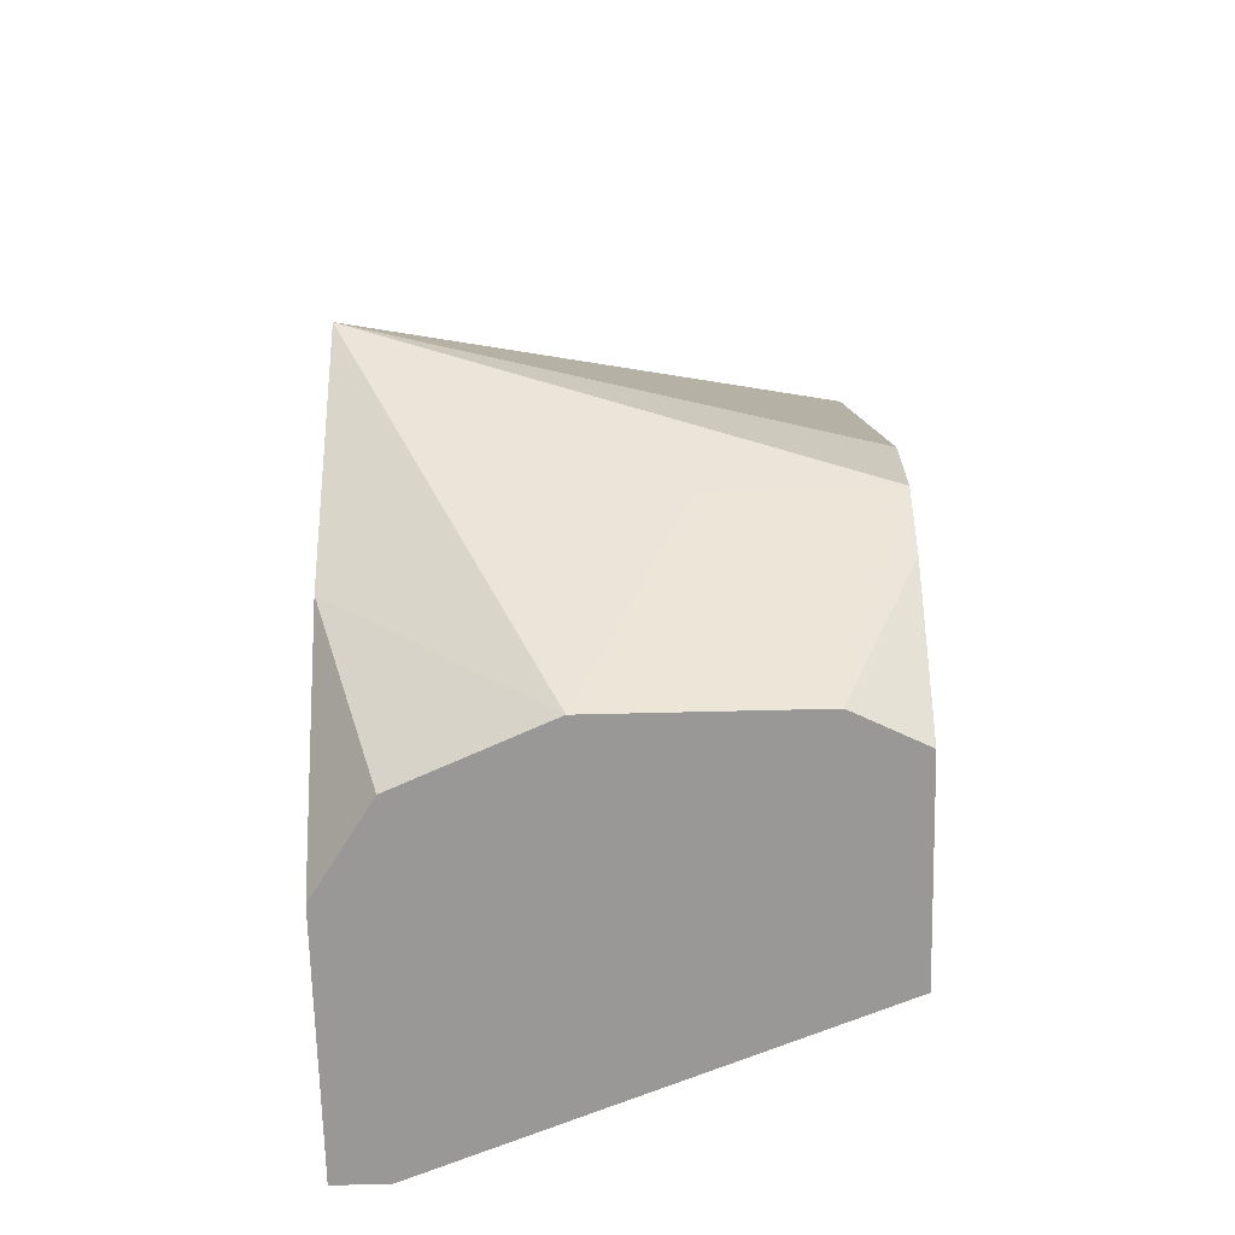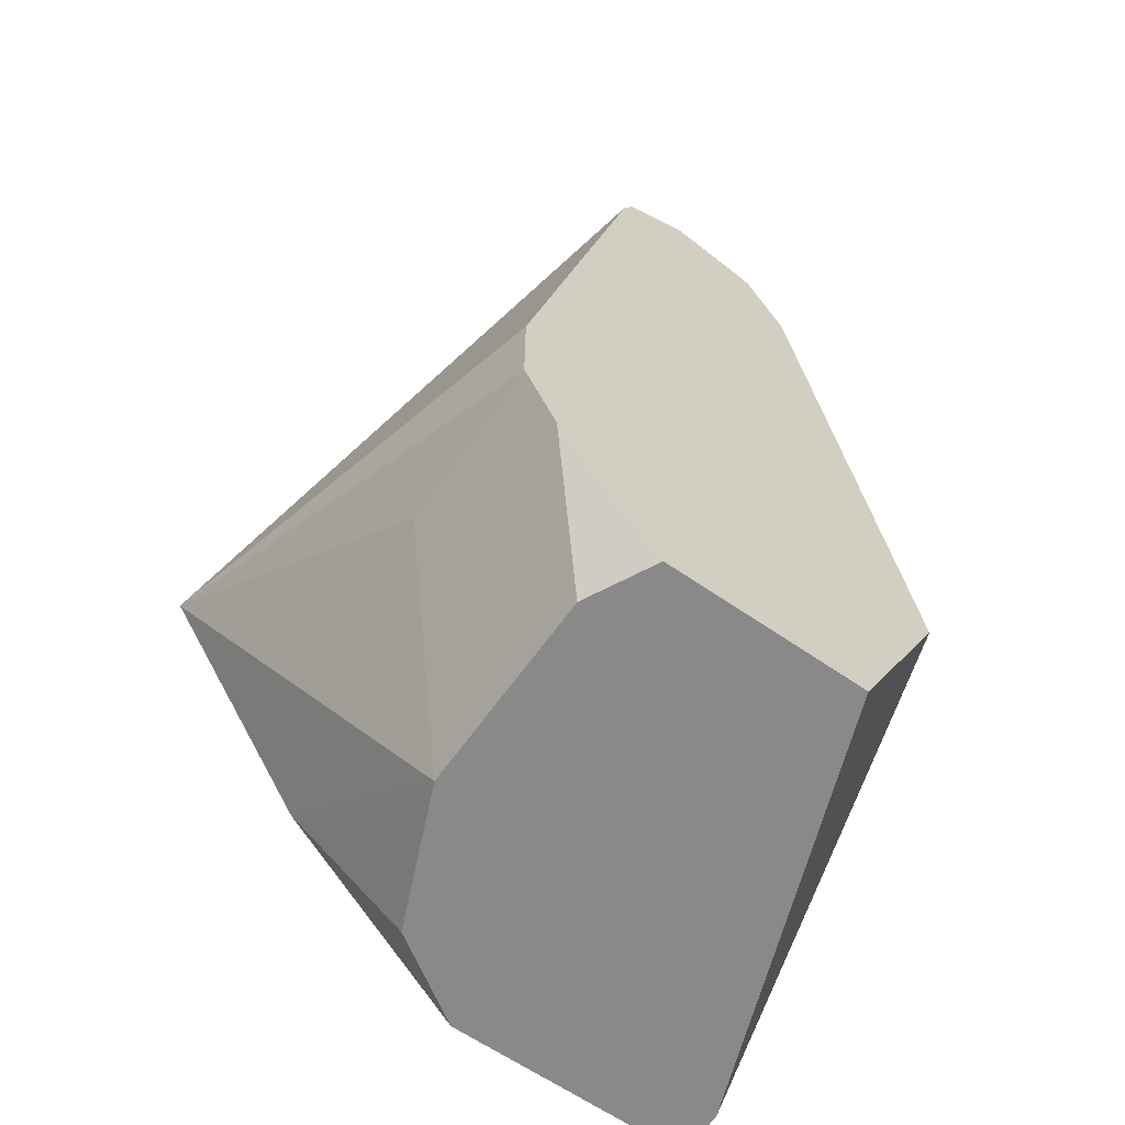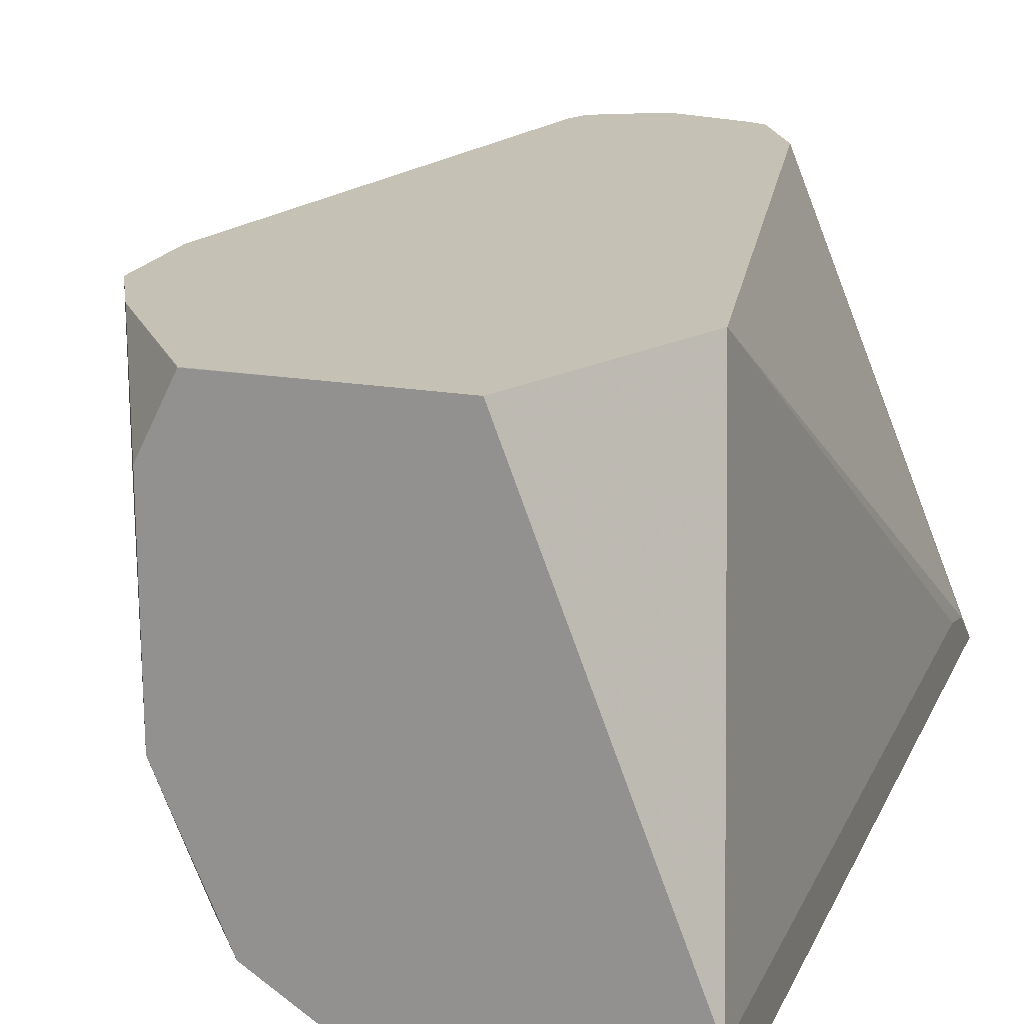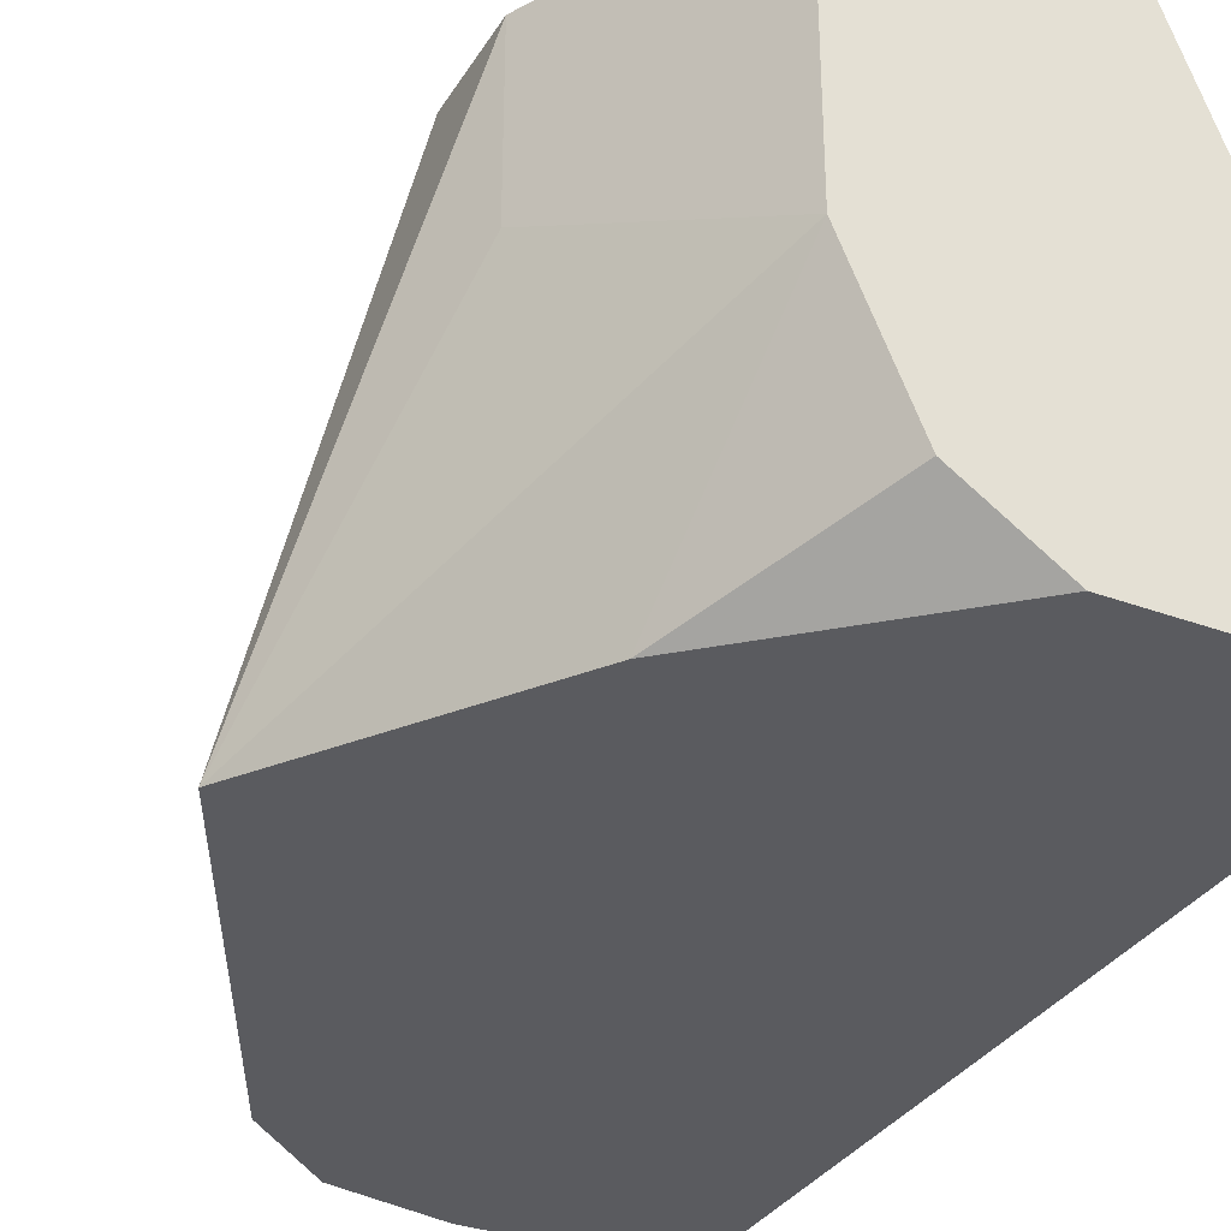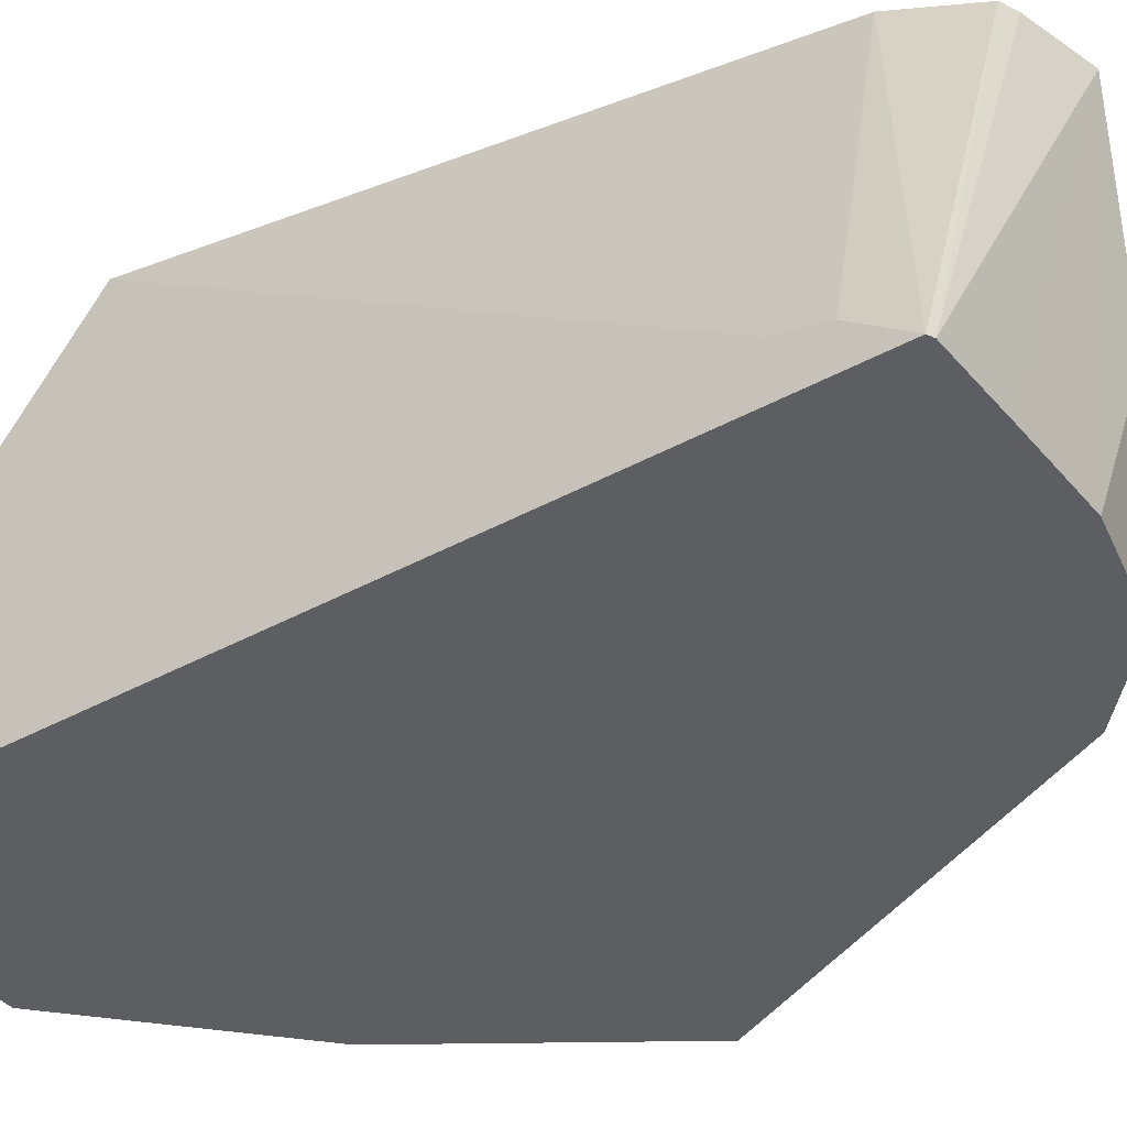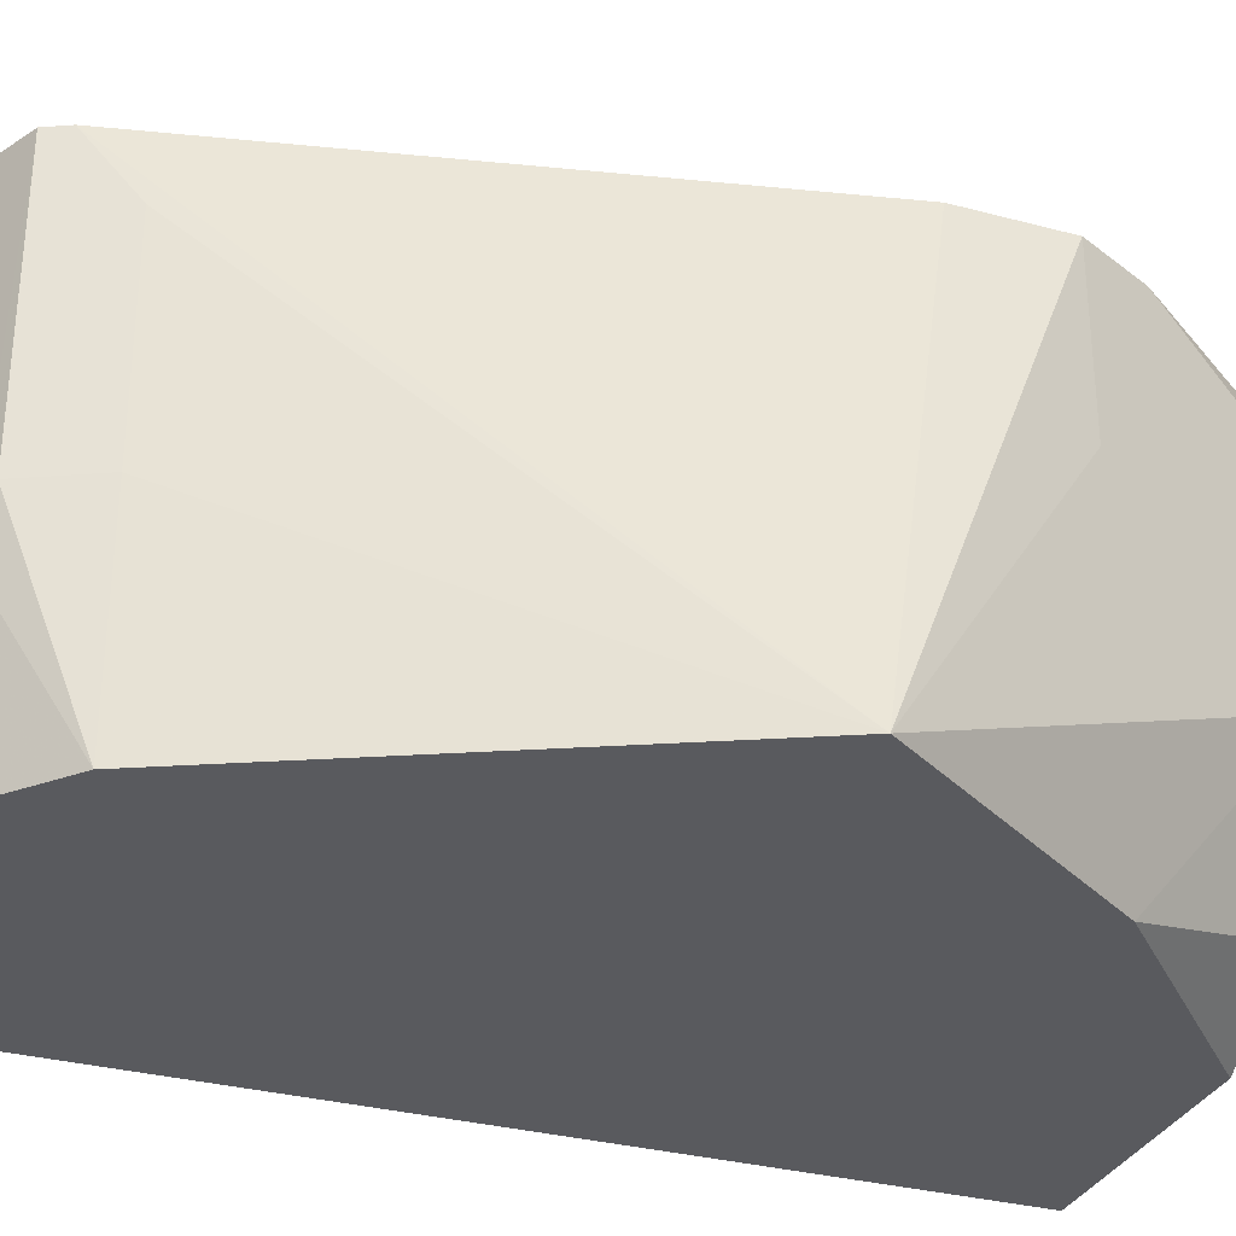
<metadata>
{"format":"obj","ext":"obj","renderer":"f3d","projection":"perspective","resolution":1024,"background":"white","views":[{"elev":-68.6,"azim":-88.6,"up":"+Y"},{"elev":-63.1,"azim":-35.1,"up":"+Y"},{"elev":18.7,"azim":18.5,"up":"+Z"},{"elev":-33.1,"azim":-27.0,"up":"+Z"},{"elev":-38.3,"azim":125.1,"up":"+Z"},{"elev":-31.7,"azim":-110.7,"up":"+Z"}]}
</metadata>
<code>
v 0.008768 -0.03094 -0.00168
v 0.01242 -0.02329 0.006309
v 0.01203 -0.02406 0.005156
v 0.01203 -0.02406 0.001719
v 0.01211 -0.02406 -0.00168
v 0.01146 -0.03495 -0.00168
v 0.01203 -0.03782 0.001719
v 0.01031 -0.03437 0.003437
v 0.01031 -0.03437 0.006309
v 0.01031 -0.03266 0.006309
v 0.0126 -0.02292 0.006309
v 0.0126 -0.02292 0.001719
v 0.01289 -0.02277 0.00086
v 0.01354 -0.02278 -0.00168
v 0.01459 -0.03782 -0.00168
v 0.01307 -0.03782 -0.0006854
v 0.01203 -0.03782 0.005156
v 0.0106 -0.03494 0.006309
v 0.01337 -0.02253 0.006309
v 0.01375 -0.02235 0.001719
v 0.01546 -0.02235 -0.00168
v 0.01881 -0.03782 -0.00168
v 0.0126 -0.03782 0.006302
v 0.01089 -0.03552 0.006309
v 0.01375 -0.02235 0.006309
v 0.01717 -0.02236 -0.00168
v 0.01881 -0.03782 -0.0008098
v 0.01881 -0.02243 -0.00168
v 0.01431 -0.03782 0.006309
v 0.01261 -0.03782 0.006309
v 0.0187 -0.02238 -0.00168
v 0.01507 -0.02267 0.006309
v 0.01777 -0.03436 0.006309
v 0.01607 -0.03782 0.006309
v 0.01881 -0.02416 -0.0008098
v 0.01537 -0.0228 0.006309
v 0.01606 -0.02406 0.006309
v 0.01881 -0.02253 -0.001607
v 0.01881 -0.02336 -0.001012
f 1 2 3
f 1 3 4
f 1 4 5
f 1 5 14
f 1 14 21
f 1 21 26
f 1 26 31
f 1 31 28
f 1 28 22
f 1 22 15
f 1 15 6
f 1 6 7
f 1 7 8
f 1 8 9
f 1 9 10
f 1 10 2
f 2 11 12
f 2 12 4
f 2 4 3
f 2 10 9
f 2 9 18
f 2 18 24
f 2 24 30
f 2 30 29
f 2 29 34
f 2 34 33
f 2 33 37
f 2 37 36
f 2 36 32
f 2 32 25
f 2 25 19
f 2 19 11
f 4 12 5
f 5 12 13
f 5 13 14
f 6 15 16
f 6 16 7
f 7 16 15
f 7 15 22
f 7 22 27
f 7 27 34
f 7 34 29
f 7 29 23
f 7 23 17
f 7 17 9
f 7 9 8
f 9 17 18
f 11 19 13
f 11 13 12
f 13 19 20
f 13 20 14
f 14 20 21
f 17 23 24
f 17 24 18
f 19 25 20
f 20 25 21
f 21 25 26
f 22 28 38
f 22 38 39
f 22 39 35
f 22 35 27
f 23 29 30
f 23 30 24
f 25 31 26
f 25 32 31
f 27 33 34
f 27 35 33
f 28 31 36
f 28 36 37
f 28 37 38
f 31 32 36
f 33 35 39
f 33 39 37
f 37 39 38

</code>
